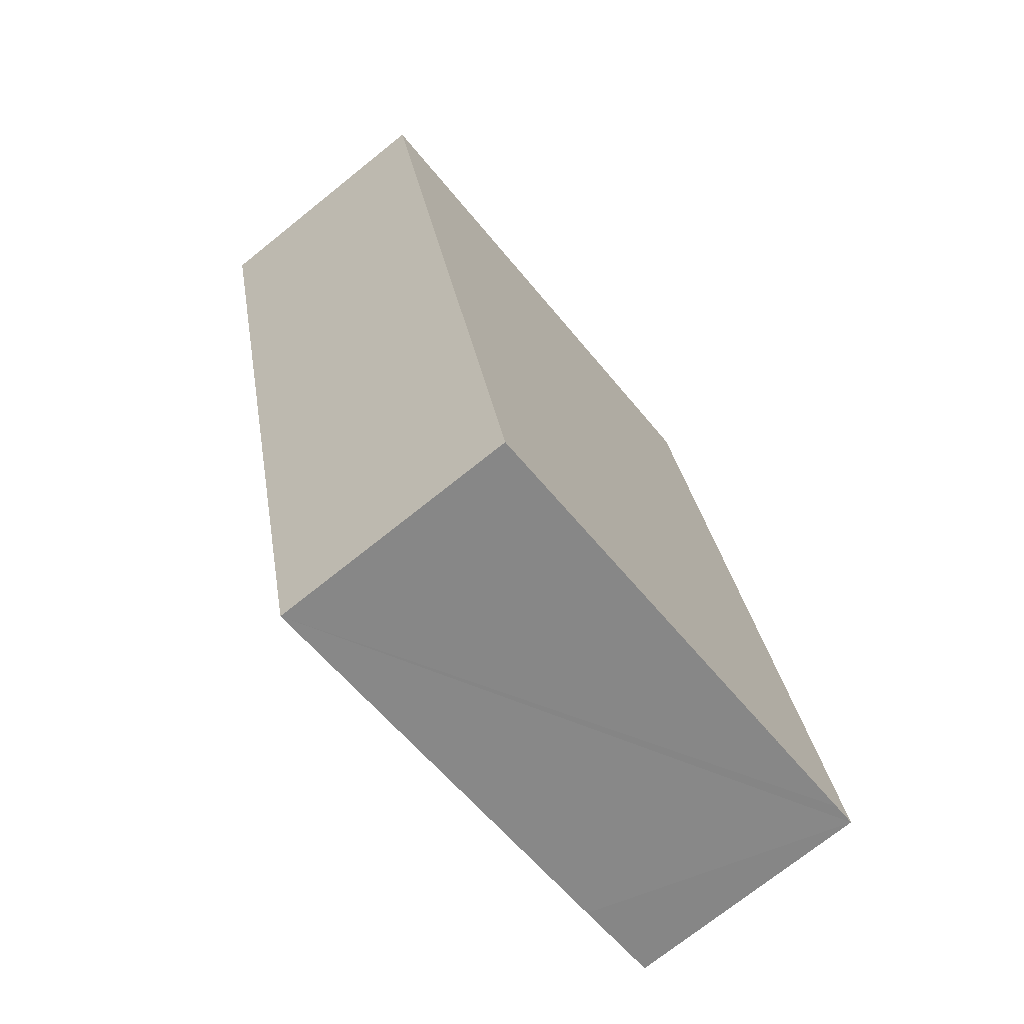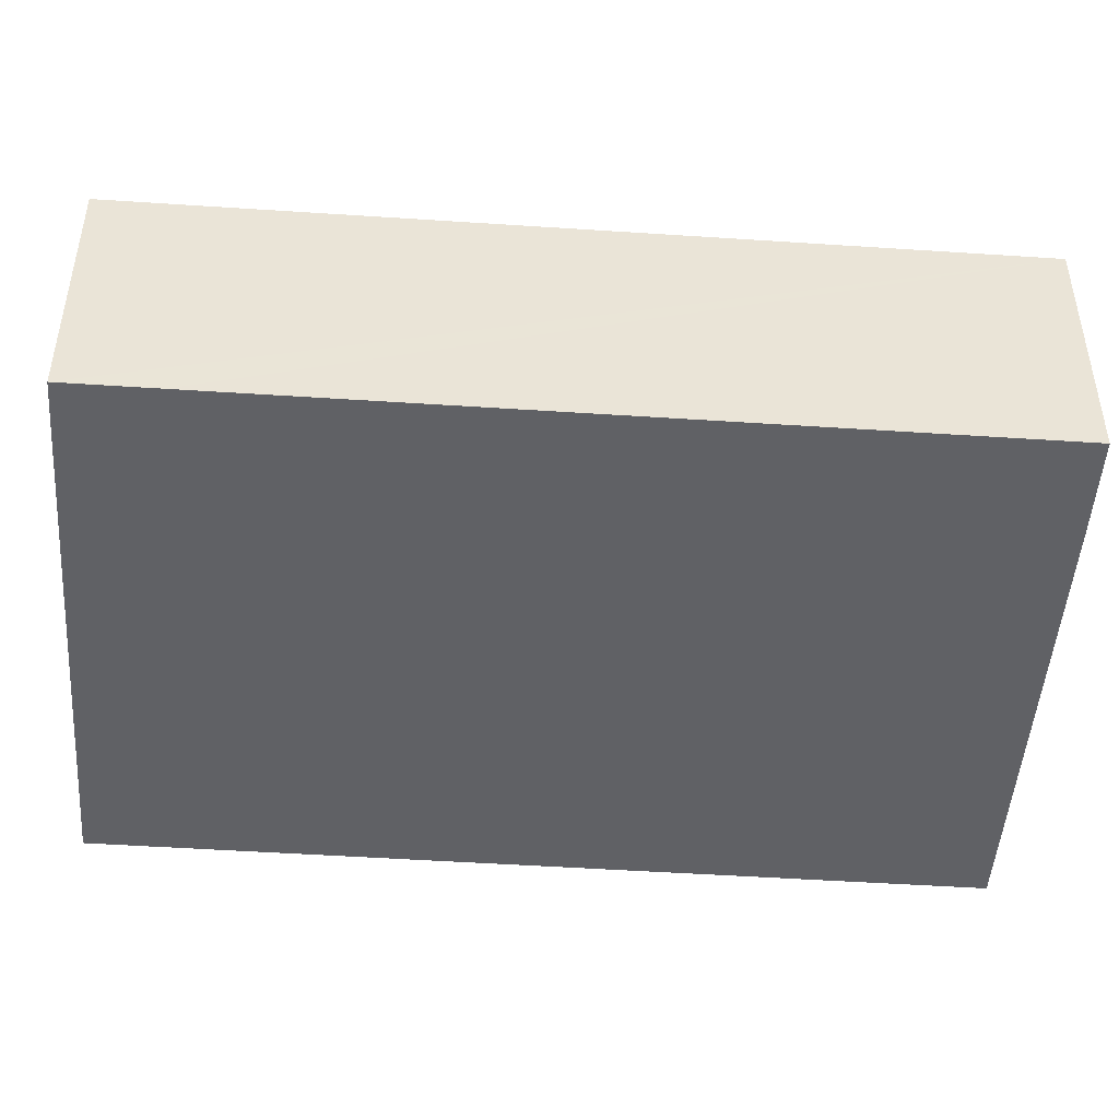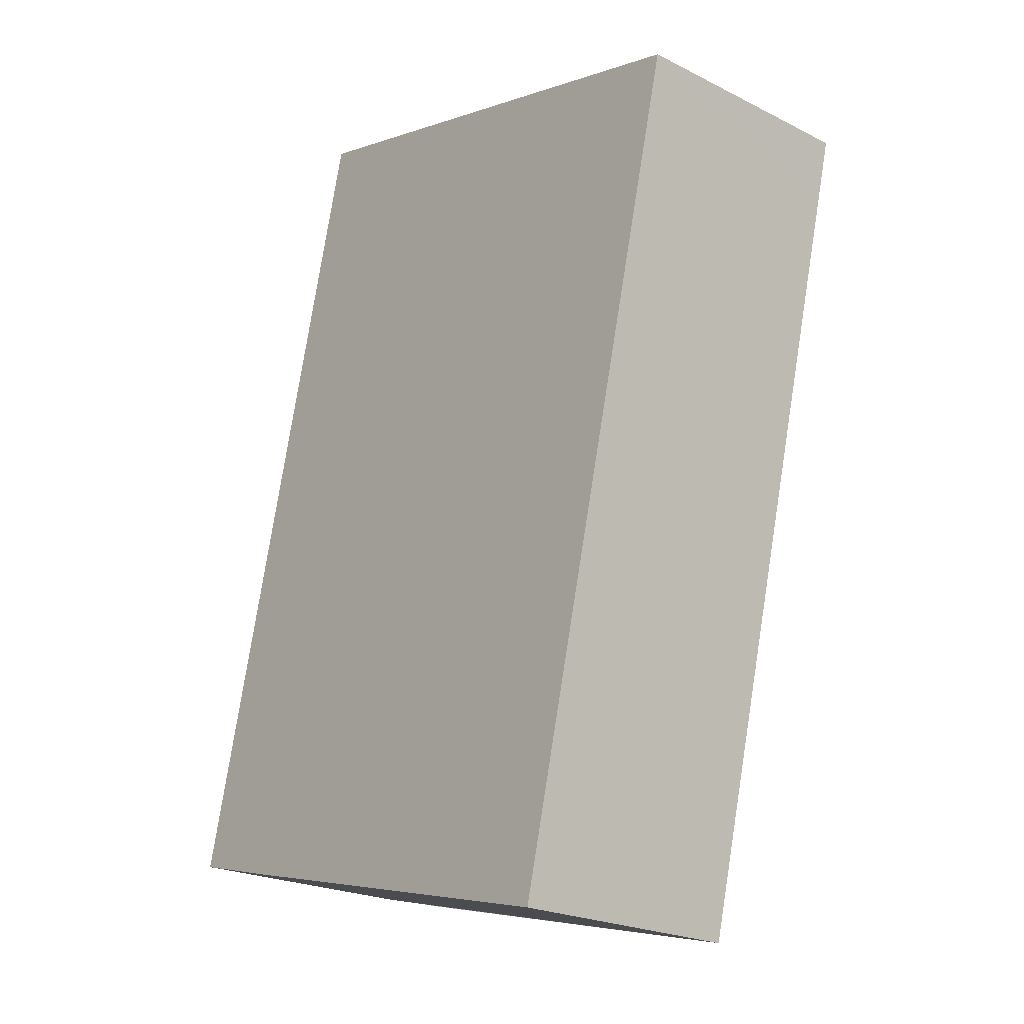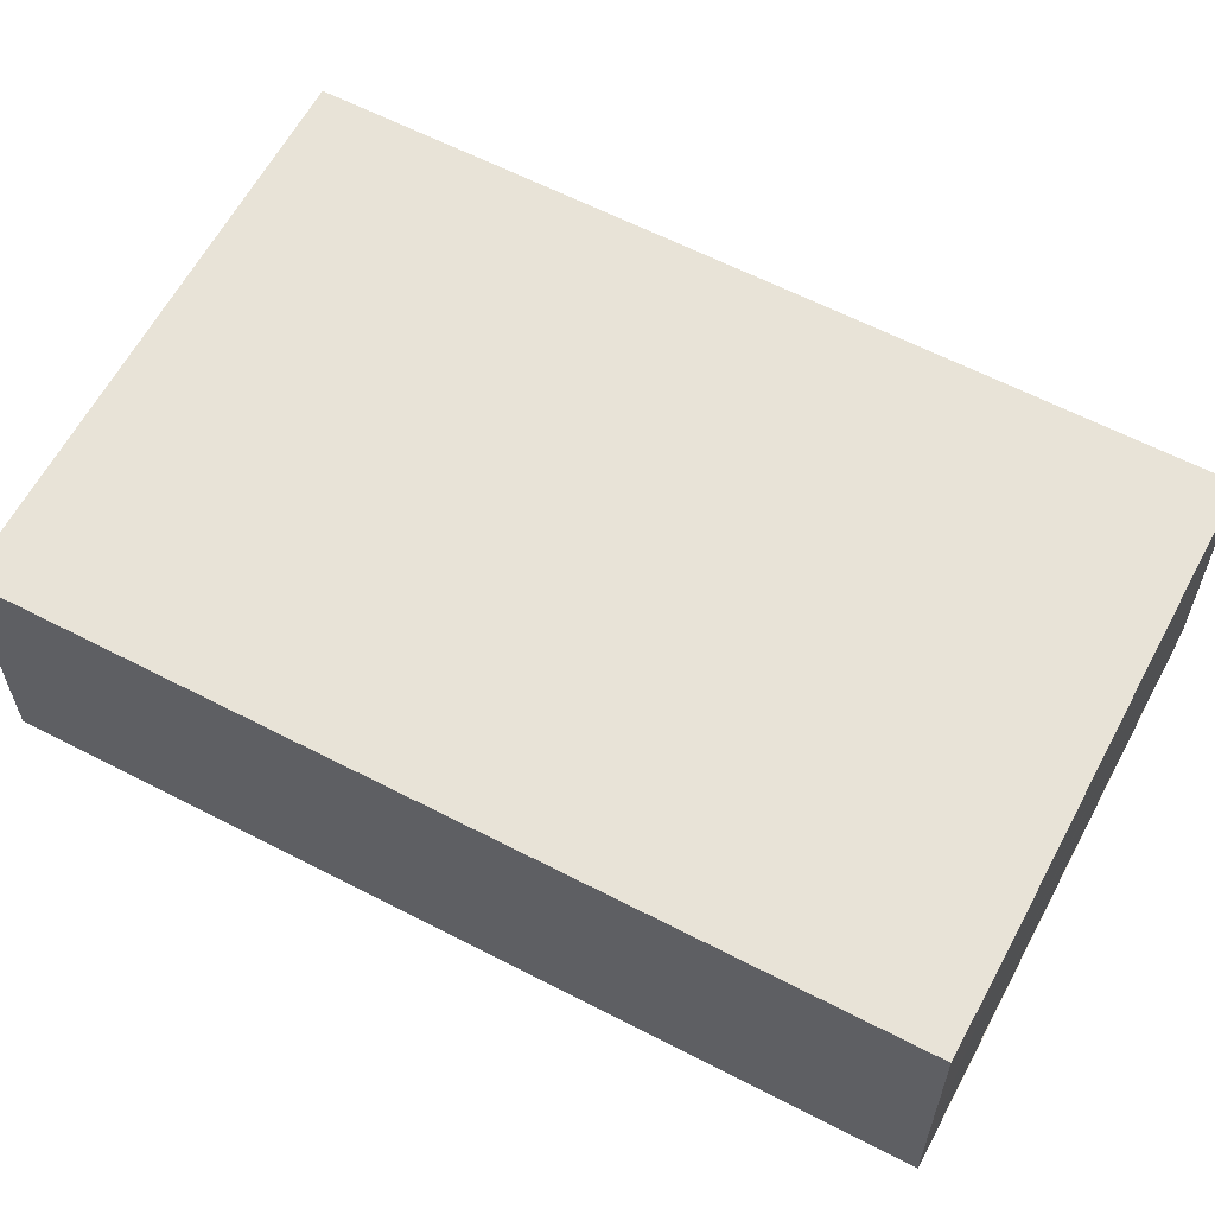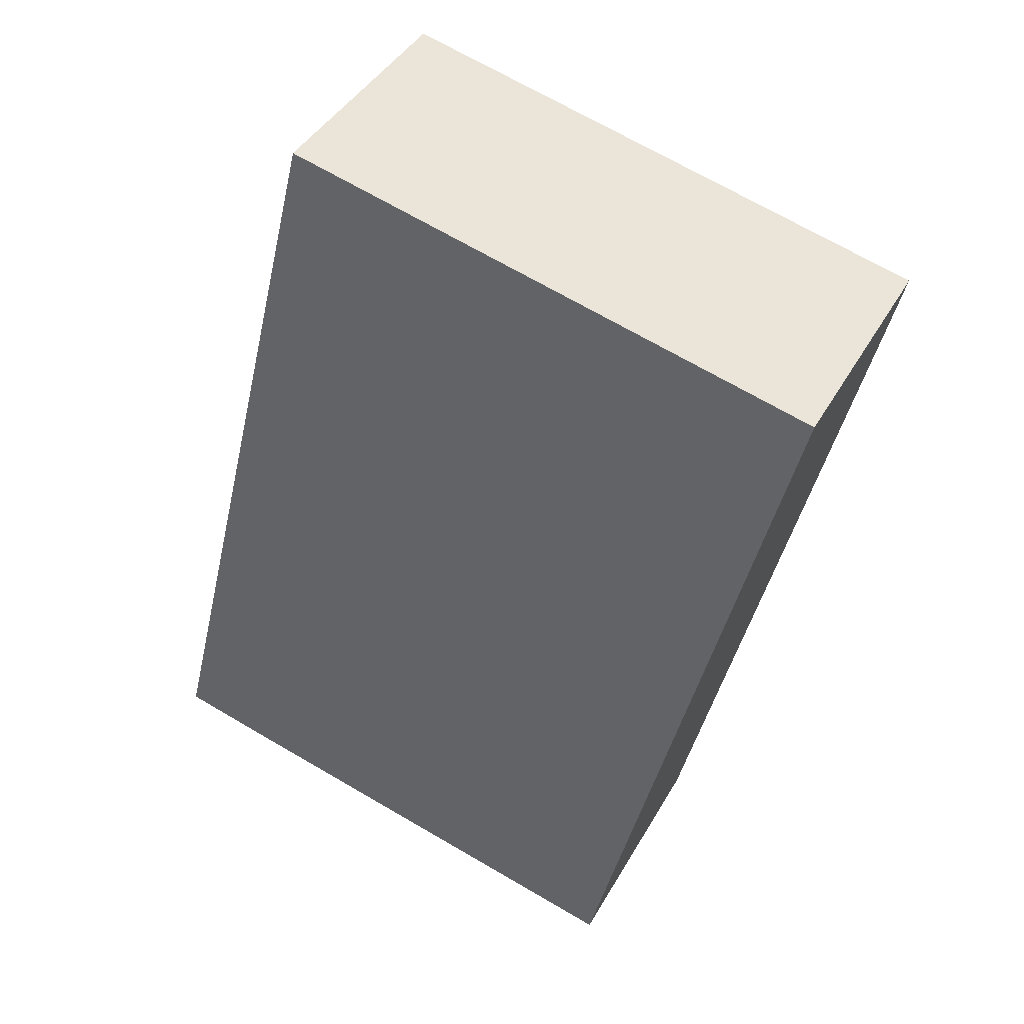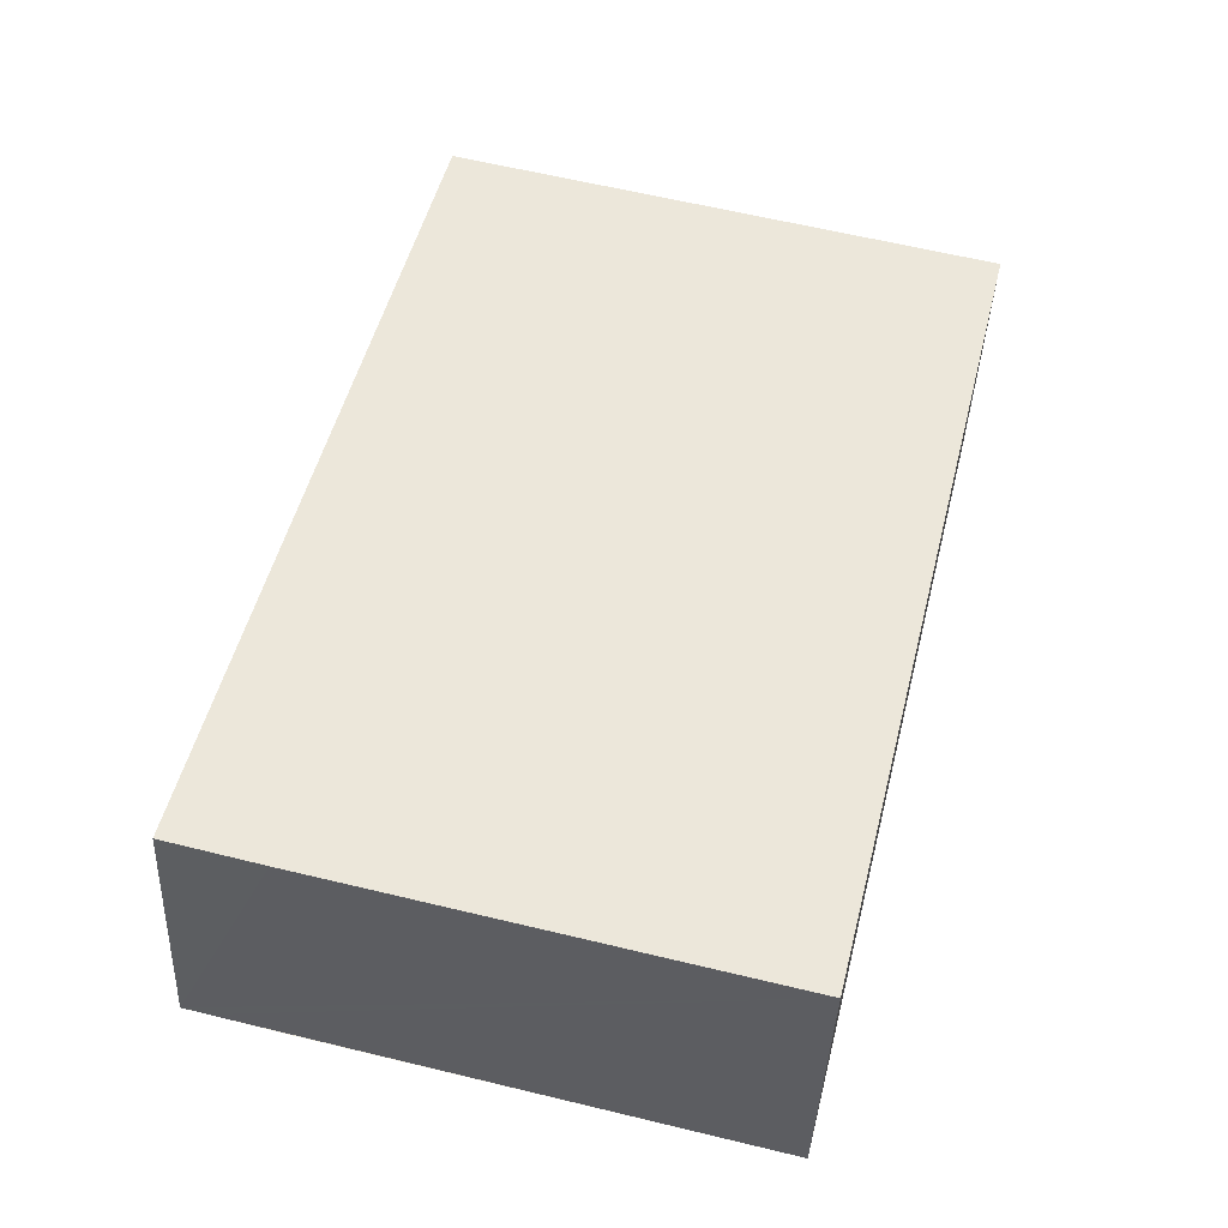
<metadata>
{"format":"obj","ext":"obj","renderer":"f3d","projection":"perspective","resolution":1024,"background":"white","views":[{"elev":-73.0,"azim":-51.3,"up":"+Z"},{"elev":-47.6,"azim":72.0,"up":"+Y"},{"elev":-22.4,"azim":-131.0,"up":"+Z"},{"elev":61.7,"azim":104.1,"up":"+Y"},{"elev":41.4,"azim":-152.9,"up":"+Z"},{"elev":-39.9,"azim":177.6,"up":"+Z"}]}
</metadata>
<code>
v  5.698 2.7 1.419
v  0.138 2.7 -0.57
v  0 2.7 1.653e-16
v  0.24 2.7 -0.989
v  2.146 2.7 -8.842
v  6.861 2.7 -7.685
v  5.934 2.7 0.451
v  6.286 2.7 -0.989
v  7.594 2.7 -7.498
v  7.859 2.7 -7.431
v  7.859 4.55e-16 -7.431
v  7.594 4.591e-16 -7.498
v  2.146 5.414e-16 -8.842
v  6.861 4.706e-16 -7.685
v  0.24 6.056e-17 -0.989
v  0.138 3.49e-17 -0.57
v  0 0 0
v  5.698 -8.689e-17 1.419
v  5.934 -2.762e-17 0.451
v  6.286 6.056e-17 -0.989
g defaultobject
f 1 2 3
f 2 1 4
f 4 1 5
f 5 1 6
f 6 1 7
f 6 7 8
f 6 8 9
f 9 8 10
f 11 9 10
f 9 11 6
f 6 11 5
f 5 11 12
f 5 12 13
f 13 12 14
f 13 4 5
f 4 13 15
f 4 15 2
f 2 15 3
f 3 15 16
f 3 16 17
f 17 1 3
f 1 17 18
f 18 7 1
f 7 18 8
f 8 18 10
f 10 18 19
f 10 19 20
f 10 20 11
f 16 18 17
f 18 16 15
f 18 15 13
f 18 13 19
f 19 13 20
f 20 13 11
f 11 13 12
f 12 13 14

</code>
